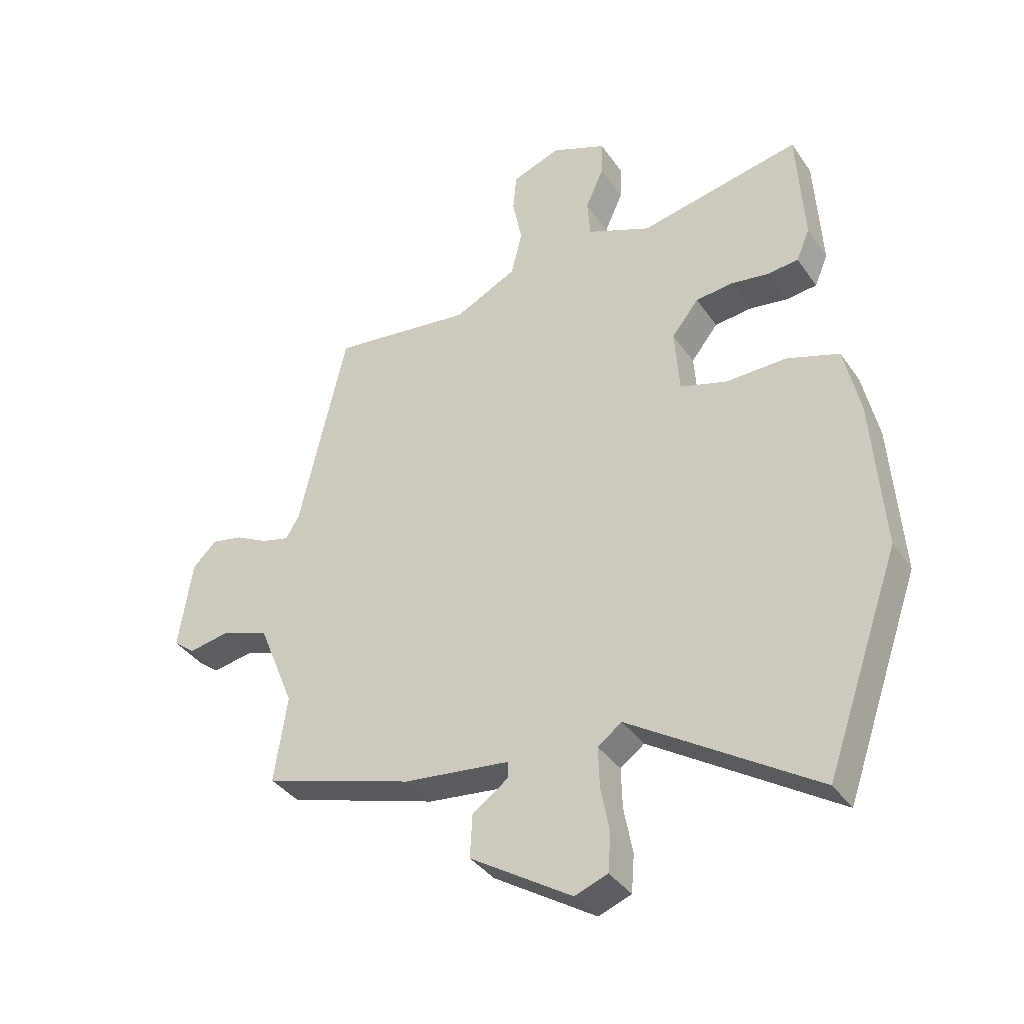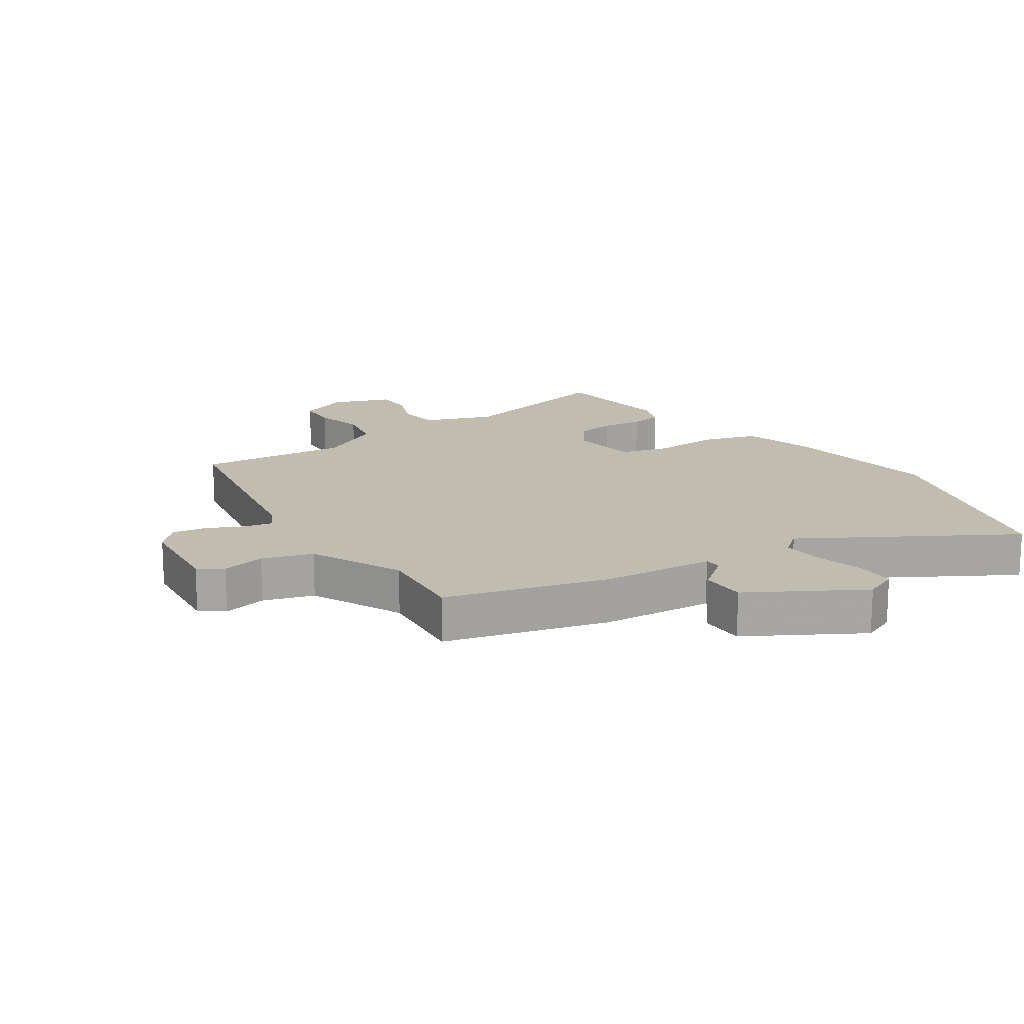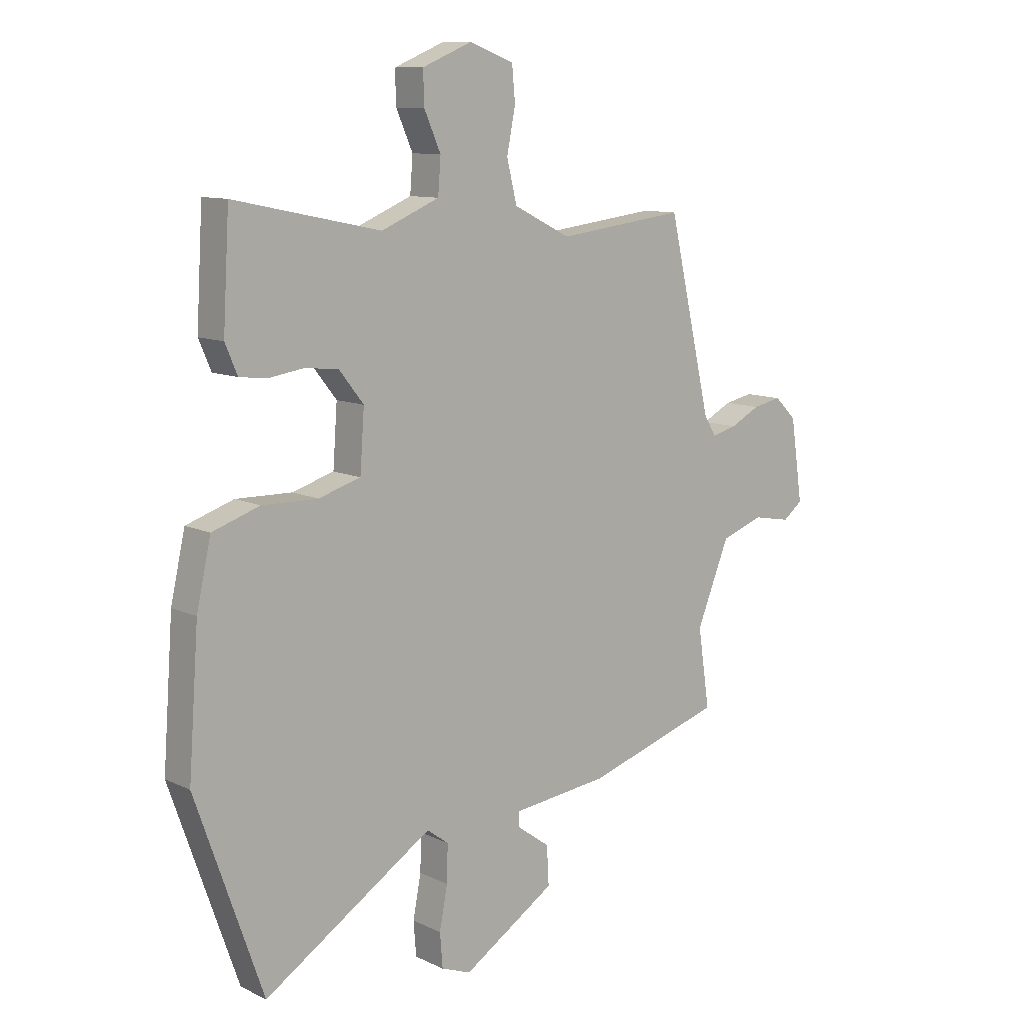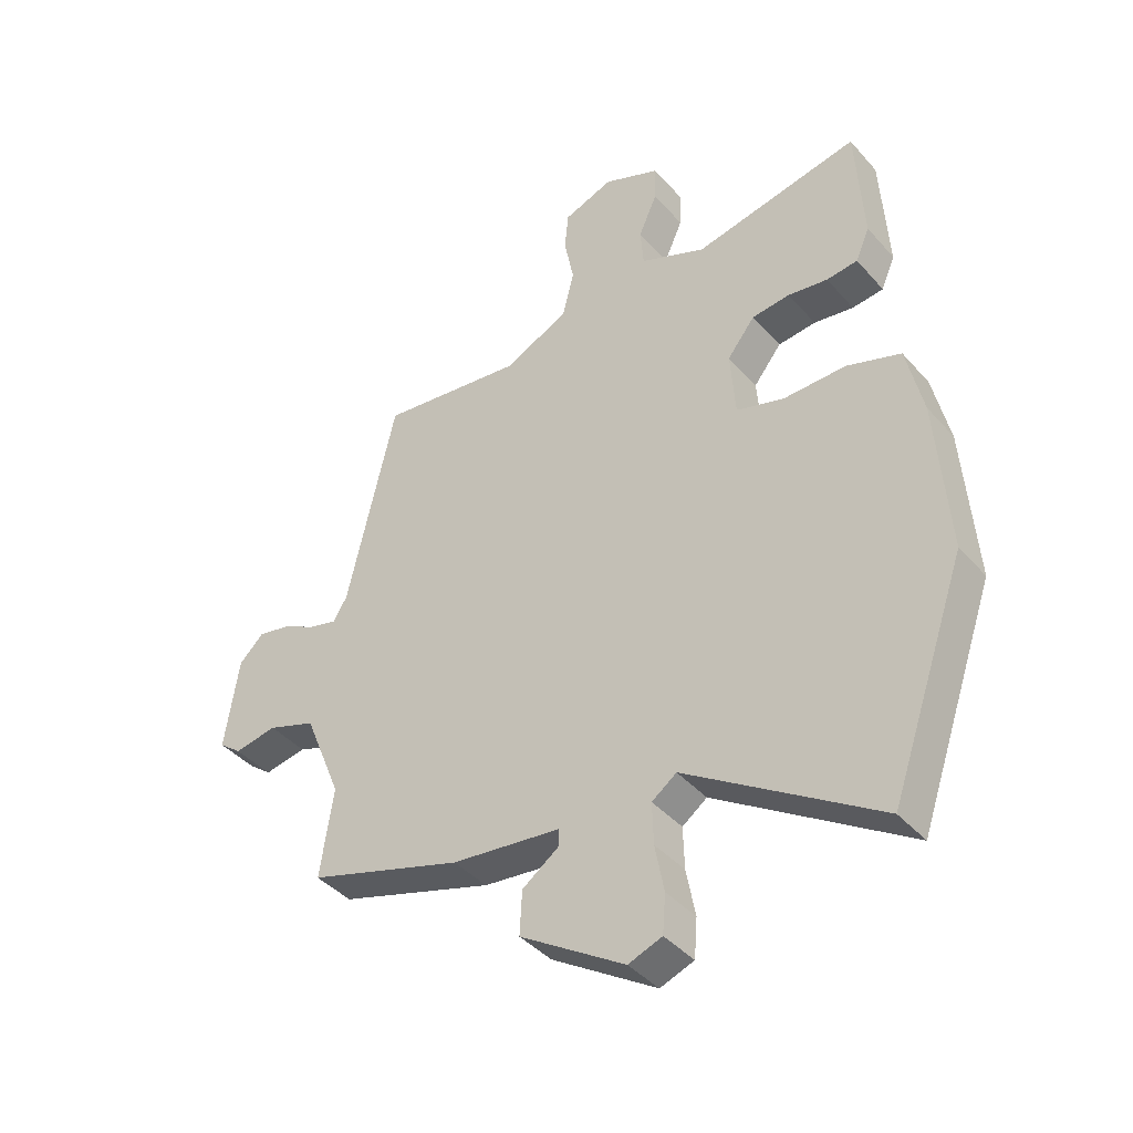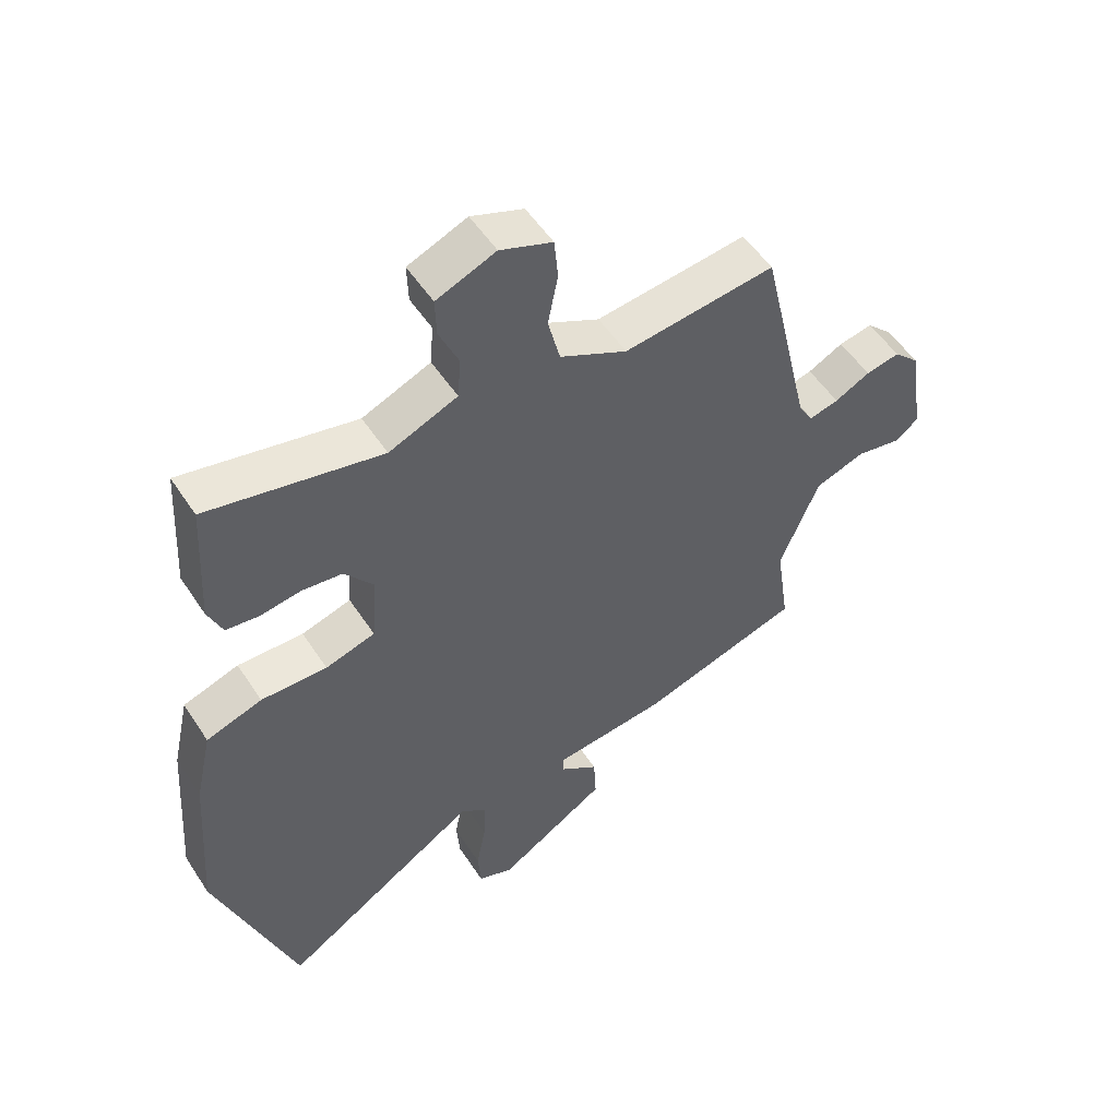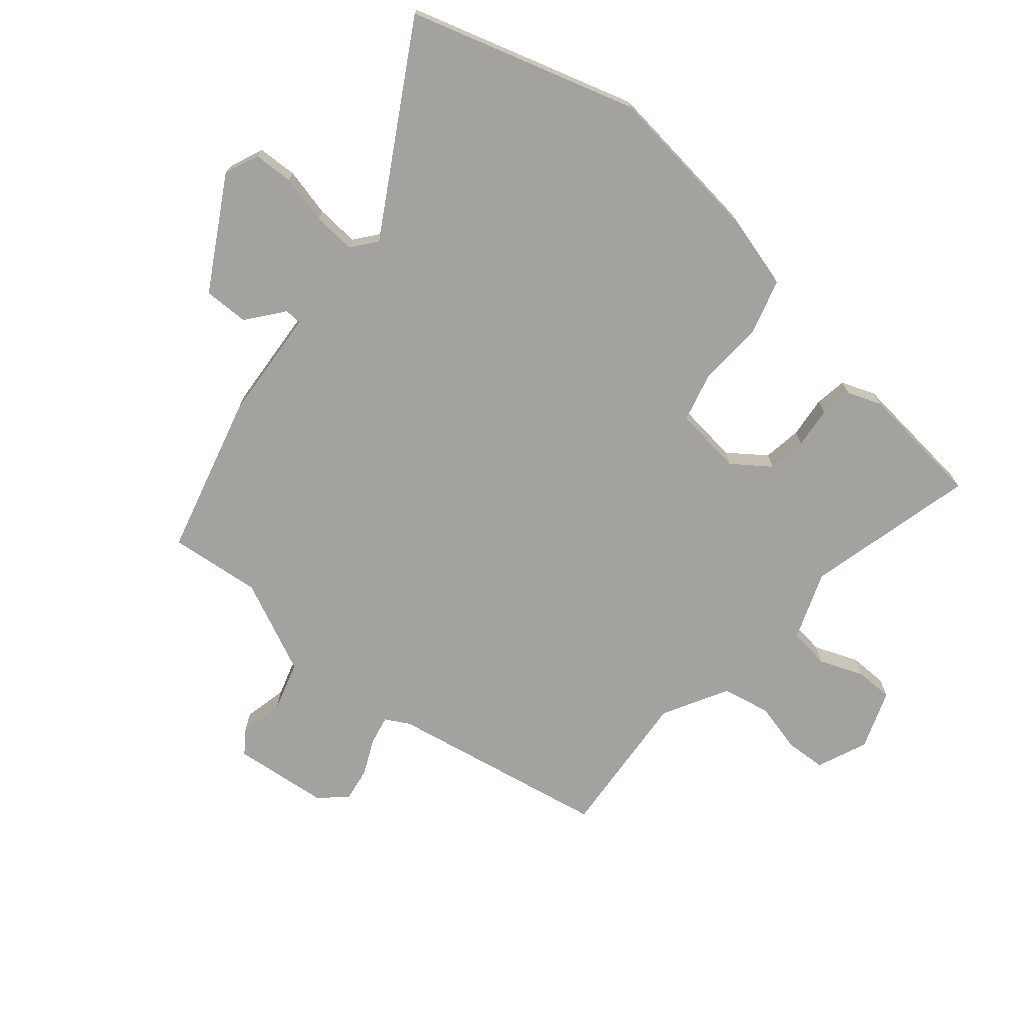
<metadata>
{"format":"obj","ext":"obj","renderer":"f3d","projection":"perspective","resolution":1024,"background":"white","views":[{"elev":-37.4,"azim":-149.4,"up":"+Z"},{"elev":16.4,"azim":143.6,"up":"+Y"},{"elev":10.5,"azim":-40.3,"up":"+Z"},{"elev":-41.0,"azim":-142.9,"up":"+Z"},{"elev":52.8,"azim":-32.4,"up":"+Z"},{"elev":-72.4,"azim":-132.5,"up":"+Y"}]}
</metadata>
<code>
v -0.478 0.07 0.553
v -0.202 0.07 0.496
v -0.093 0.07 0.542
v -0.088 0.07 0.608
v -0.119 0.07 0.678
v -0.121 0.07 0.739
v -0.027 0.07 0.778
v 0.056 0.07 0.747
v 0.062 0.07 0.682
v 0.046 0.07 0.601
v 0.065 0.07 0.524
v 0.172 0.07 0.471
v 0.413 0.07 0.501
v 0.494 0.07 0.15
v 0.517 0.07 0.112
v 0.564 0.07 0.124
v 0.62 0.07 0.153
v 0.674 0.07 0.164
v 0.715 0.07 0.124
v 0.738 0.07 -0.03
v 0.701 0.07 -0.059
v 0.63 0.07 -0.046
v 0.55 0.07 -0.074
v 0.488 0.07 -0.226
v 0.51 0.07 -0.374
v 0.253 0.07 -0.454
v 0.072 0.07 -0.475
v 0.072 0.07 -0.503
v 0.133 0.07 -0.547
v 0.137 0.07 -0.62
v -0.037 0.07 -0.73
v -0.093 0.07 -0.709
v -0.098 0.07 -0.645
v -0.083 0.07 -0.566
v -0.081 0.07 -0.497
v -0.122 0.07 -0.467
v -0.44 0.07 -0.671
v -0.567 0.07 -0.31
v -0.548 0.07 -0.05
v -0.521 0.07 0.071
v -0.432 0.07 0.101
v -0.327 0.07 0.099
v -0.248 0.07 0.123
v -0.24 0.07 0.234
v -0.286 0.07 0.292
v -0.349 0.07 0.299
v -0.415 0.07 0.289
v -0.467 0.07 0.295
v -0.49 0.07 0.349
v -0.478 0 0.553
v -0.202 0 0.496
v -0.093 0 0.542
v -0.088 0 0.608
v -0.119 0 0.678
v -0.121 0 0.739
v -0.027 0 0.778
v 0.056 0 0.747
v 0.062 0 0.682
v 0.046 0 0.601
v 0.065 0 0.524
v 0.172 0 0.471
v 0.413 0 0.501
v 0.494 0 0.15
v 0.517 0 0.112
v 0.564 0 0.124
v 0.62 0 0.153
v 0.674 0 0.164
v 0.715 0 0.124
v 0.738 0 -0.03
v 0.701 0 -0.059
v 0.63 0 -0.046
v 0.55 0 -0.074
v 0.488 0 -0.226
v 0.51 0 -0.374
v 0.253 0 -0.454
v 0.072 0 -0.475
v 0.072 0 -0.503
v 0.133 0 -0.547
v 0.137 0 -0.62
v -0.037 0 -0.73
v -0.093 0 -0.709
v -0.098 0 -0.645
v -0.083 0 -0.566
v -0.081 0 -0.497
v -0.122 0 -0.467
v -0.44 0 -0.671
v -0.567 0 -0.31
v -0.548 0 -0.05
v -0.521 0 0.071
v -0.432 0 0.101
v -0.327 0 0.099
v -0.248 0 0.123
v -0.24 0 0.234
v -0.286 0 0.292
v -0.349 0 0.299
v -0.415 0 0.289
v -0.467 0 0.295
v -0.49 0 0.349
f 46 47 48 49
f 45 46 49 1
f 44 45 1 2
f 43 44 2 3
f 39 40 41 42
f 39 42 43
f 36 37 38 39
f 35 36 39 43
f 31 32 33 34
f 31 34 35
f 28 29 30 31
f 27 28 31 35
f 24 25 26 27
f 23 24 27 35
f 19 20 21 22
f 19 22 23
f 16 17 18 19
f 15 16 19 23
f 14 15 23 35
f 12 13 14 35
f 7 8 9 10
f 7 10 11
f 4 5 6 7
f 3 4 7 11
f 12 35 43
f 3 11 12 43
f 98 97 96 95
f 50 98 95 94
f 51 50 94 93
f 52 51 93 92
f 91 90 89 88
f 92 91 88
f 88 87 86 85
f 92 88 85 84
f 83 82 81 80
f 84 83 80
f 80 79 78 77
f 84 80 77 76
f 76 75 74 73
f 84 76 73 72
f 71 70 69 68
f 72 71 68
f 68 67 66 65
f 72 68 65 64
f 84 72 64 63
f 84 63 62 61
f 59 58 57 56
f 60 59 56
f 56 55 54 53
f 60 56 53 52
f 92 84 61
f 92 61 60 52
f 1 50 51 2
f 2 51 52 3
f 3 52 53 4
f 4 53 54 5
f 5 54 55 6
f 6 55 56 7
f 7 56 57 8
f 8 57 58 9
f 9 58 59 10
f 10 59 60 11
f 11 60 61 12
f 12 61 62 13
f 13 62 63 14
f 14 63 64 15
f 15 64 65 16
f 16 65 66 17
f 17 66 67 18
f 18 67 68 19
f 19 68 69 20
f 20 69 70 21
f 21 70 71 22
f 22 71 72 23
f 23 72 73 24
f 24 73 74 25
f 25 74 75 26
f 26 75 76 27
f 27 76 77 28
f 28 77 78 29
f 29 78 79 30
f 30 79 80 31
f 31 80 81 32
f 32 81 82 33
f 33 82 83 34
f 34 83 84 35
f 35 84 85 36
f 36 85 86 37
f 37 86 87 38
f 38 87 88 39
f 39 88 89 40
f 40 89 90 41
f 41 90 91 42
f 42 91 92 43
f 43 92 93 44
f 44 93 94 45
f 45 94 95 46
f 46 95 96 47
f 47 96 97 48
f 48 97 98 49
f 49 98 50 1

</code>
